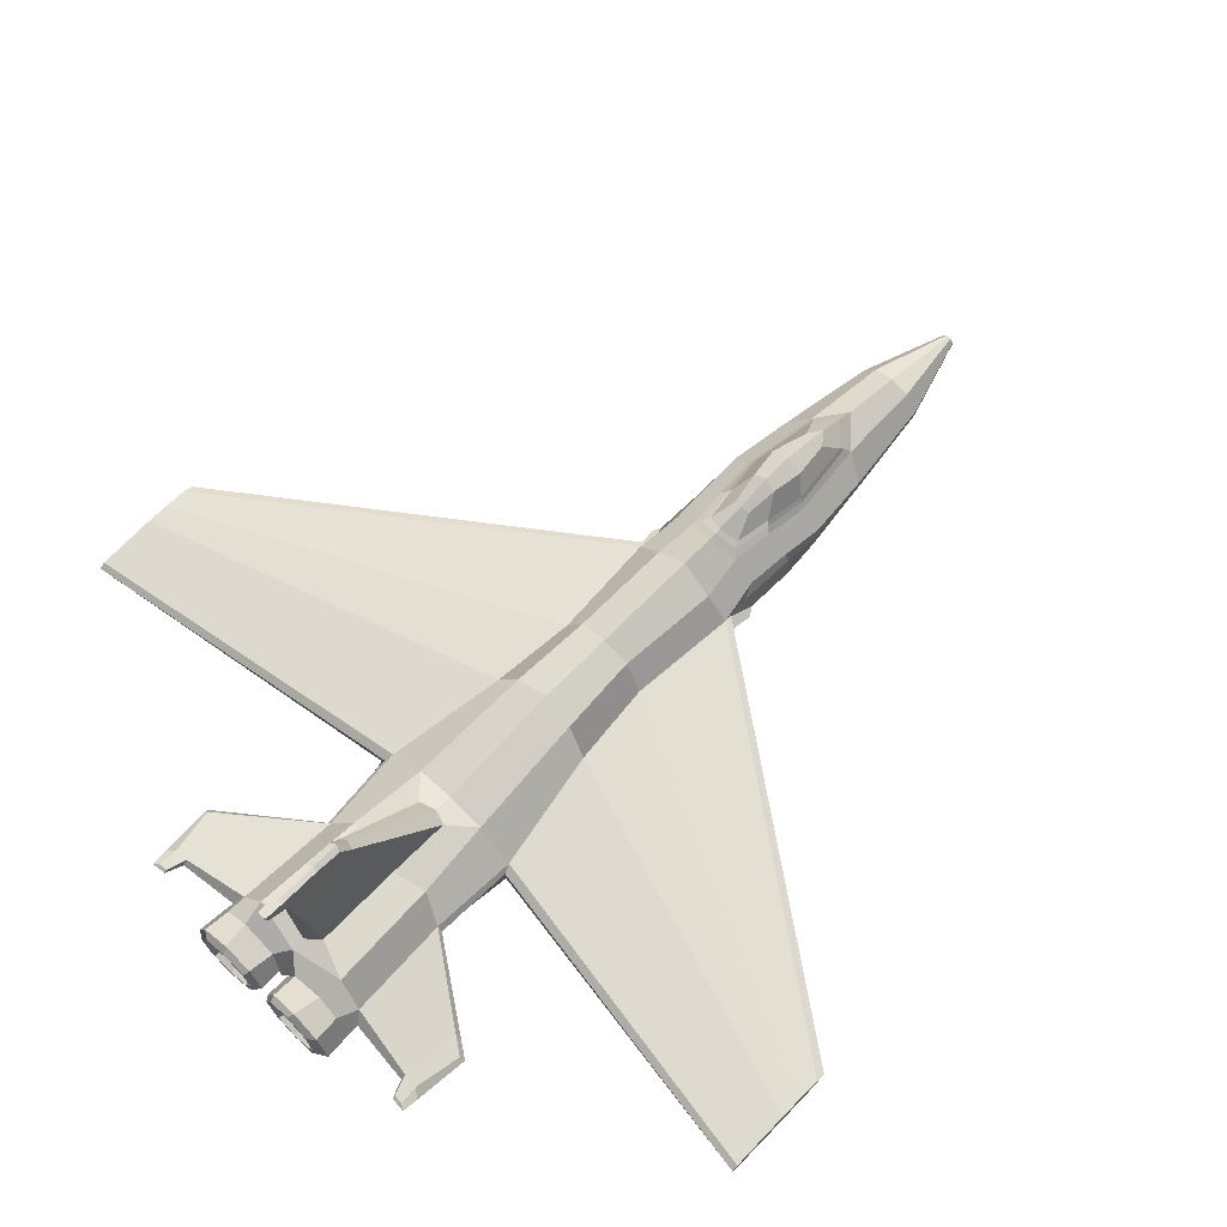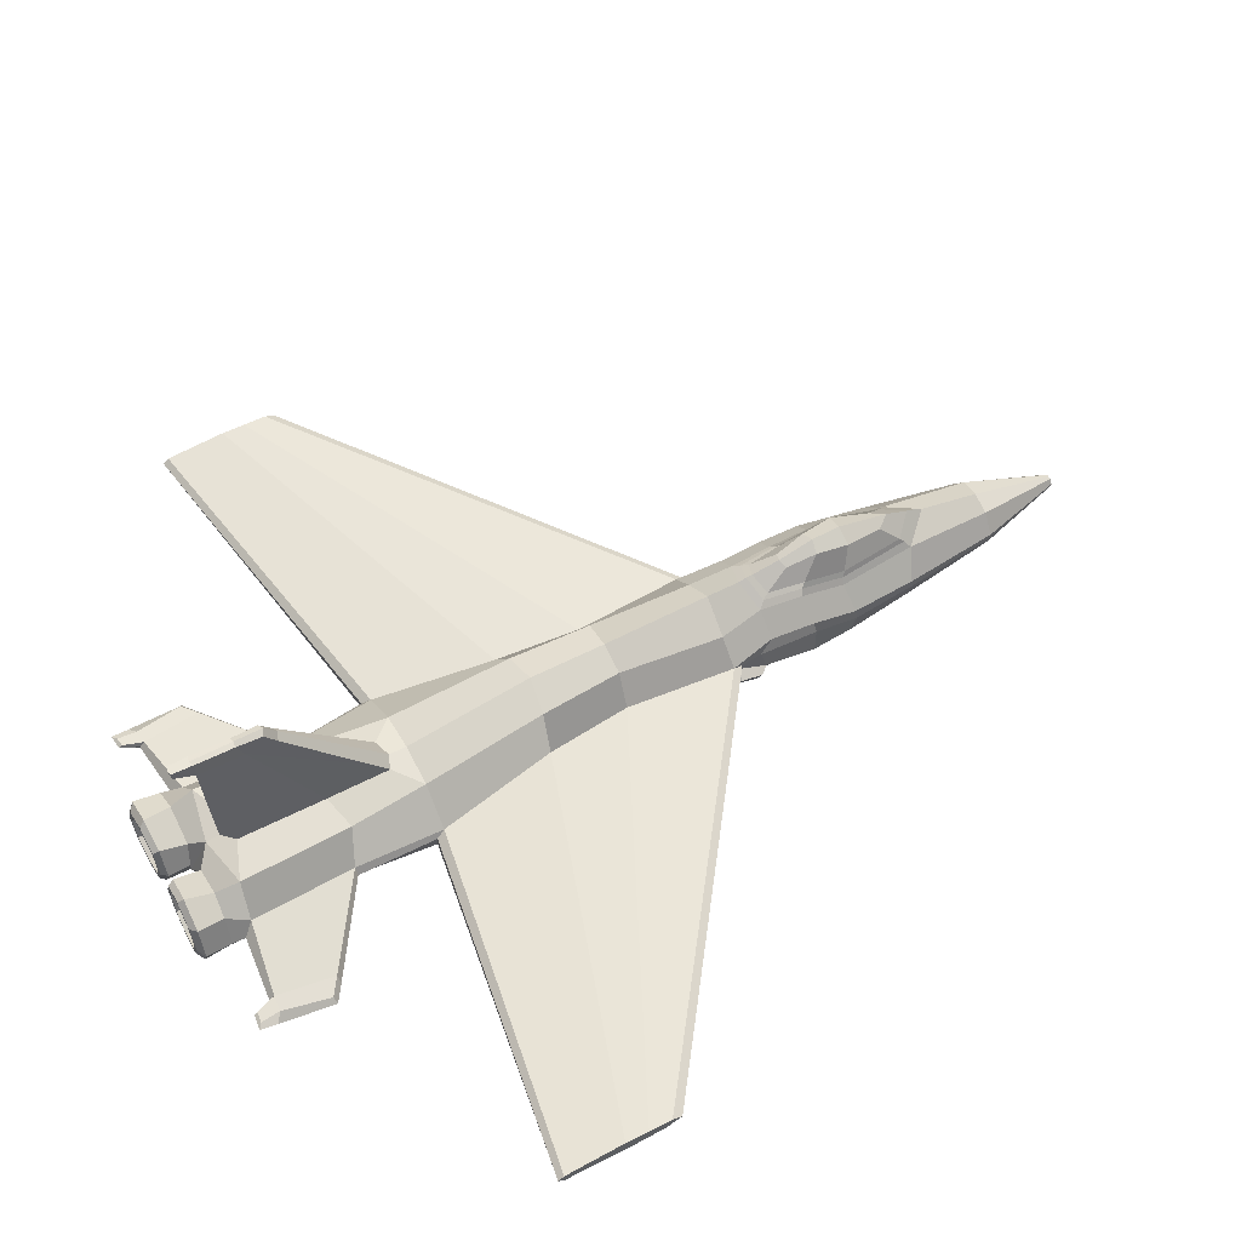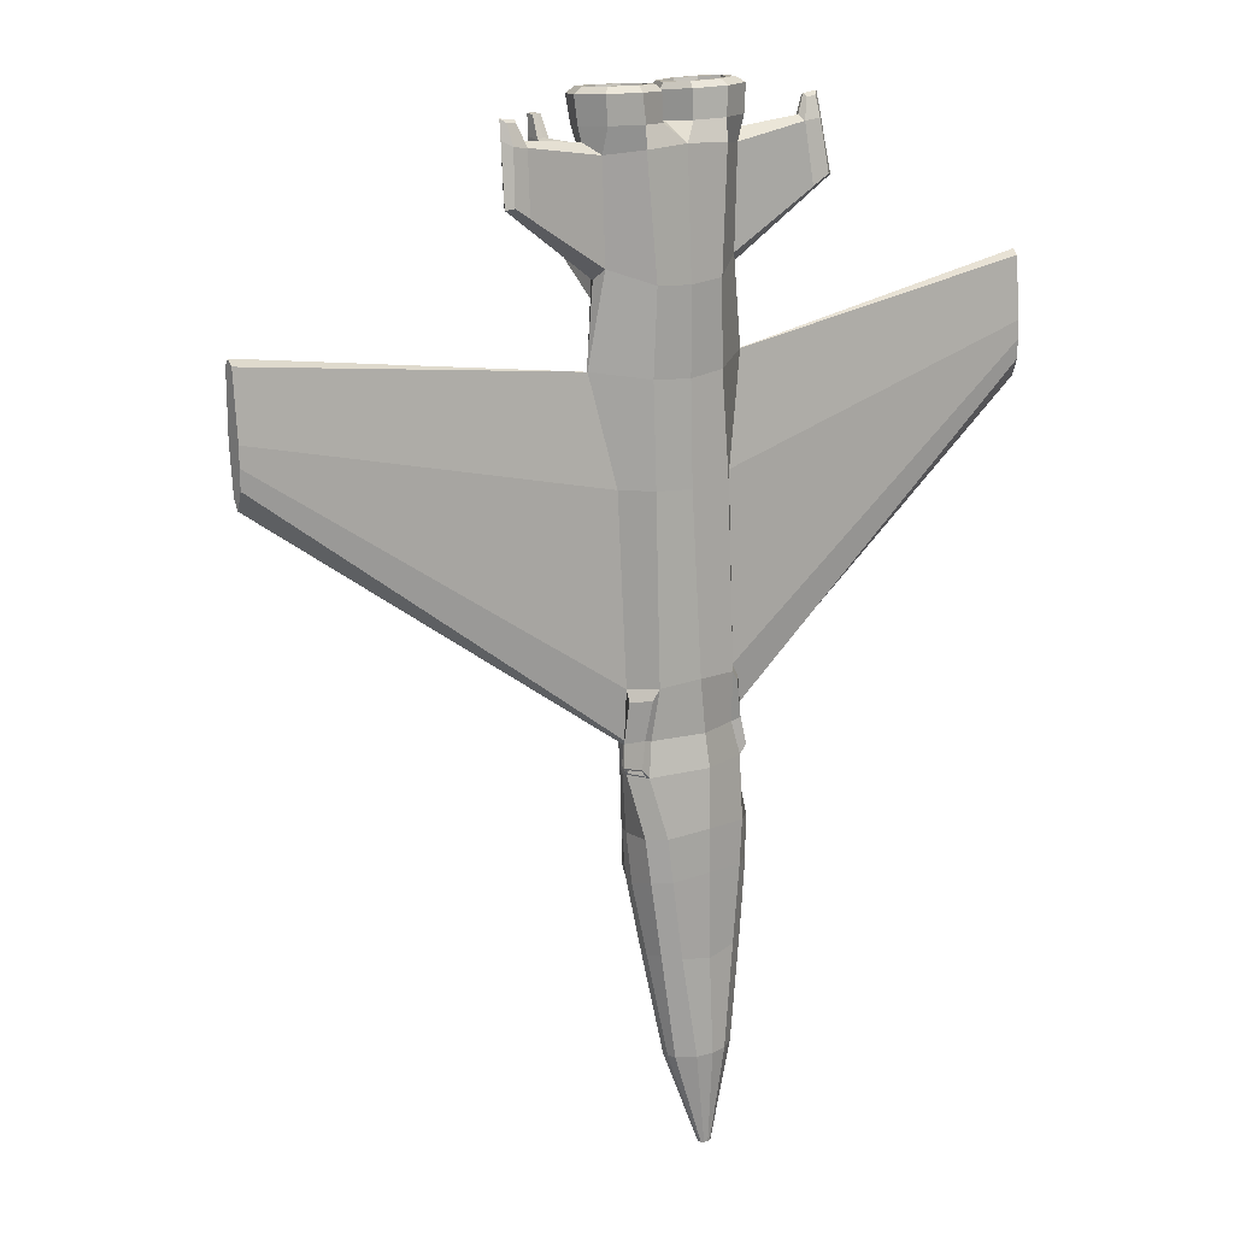
<metadata>
{"format":"obj","ext":"obj","renderer":"f3d","projection":"perspective","resolution":1024,"background":"white","views":[{"elev":67.9,"azim":41.5,"up":"+Y"},{"elev":58.9,"azim":59.1,"up":"+Y"},{"elev":13.1,"azim":-36.6,"up":"+Z"}]}
</metadata>
<code>
o Plane.001_Plane.002
v -0.004528 -0.01068 -0.1296
v -0.005167 -0.008371 -0.1296
v 0.003495 -0.01037 -0.1543
v 0.003691 -0.01071 -0.1543
v 0.003495 -0.009817 -0.1543
v 0.00449 -0.008607 -0.1543
v 0.005259 -0.008421 -0.1542
v 0.005259 -0.01068 -0.1542
v -0.02493 -0.004446 0.06404
v -0.02374 -0.002196 0.06419
v -0.02428 -0.001084 0.04007
v -0.0253 -0.002437 0.04242
v -0.01715 0.00093 0.007144
v -0.1184 -0.000155 0.03549
v -0.1191 -0.001084 0.05177
v 4.7e-05 -0.01411 -0.03254
v -0.01113 -0.01245 -0.03366
v -0.01166 -0.009863 -0.04711
v 0.000618 -0.0152 -0.04588
v -0.01618 -0.005894 -0.03435
v -0.01878 -0.005824 0.01444
v -0.1184 -0.004468 0.03494
v -0.1182 -0.00418 0.02987
v -0.01422 -0.002113 -0.0493
v -0.01381 -0.004226 -0.04879
v -0.118 -0.003957 0.02481
v -0.1178 -0.002091 0.02014
v -0.01296 -0.01088 -0.05594
v 0.000982 -0.01659 -0.05437
v 0.004333 -0.01125 -0.1543
v 0.005259 -0.01162 -0.1542
v 0.002138 -0.01556 -0.08137
v -0.008195 -0.01422 -0.08245
v -0.004912 -0.01375 -0.1028
v 0.00311 -0.01453 -0.1041
v -0.02599 -0.003787 0.0428
v -0.1192 -0.002385 0.05339
v -0.1191 -0.003787 0.05177
v -0.004024 -0.01468 0.06252
v -0.01359 -0.01421 0.06285
v -0.01336 -0.01255 0.04087
v -0.003079 -0.01353 0.04044
v -0.00139 -0.000819 -0.1295
v 0.004188 0.000816 -0.1292
v -0.02542 -0.01105 0.09928
v -0.01729 -0.01465 0.09951
v -0.01826 -0.01467 0.1067
v -0.02618 -0.01137 0.1065
v -0.009978 -0.01151 0.09956
v -0.01033 -0.01141 0.1068
v -0.01394 0.00093 -0.016
v -0.01486 -0.000751 -0.04654
v -0.1179 -0.000751 0.02285
v -0.1182 -0.000422 0.02917
v 0.004188 -0.01459 -0.1292
v -0.000181 -0.01383 -0.1294
v -0.008665 0.01026 -0.01637
v -0.00066 0.01265 -0.01603
v 0.000632 0.0126 -0.04621
v -0.008403 0.005589 -0.04627
v -0.01246 0.00165 -0.0587
v -0.01398 -0.001105 -0.05482
v 0.001026 0.0124 -0.05539
v -0.006473 0.00774 -0.05813
v -0.005173 -0.006514 -0.1296
v -0.1184 -0.00254 0.03514
v -0.1181 -0.002273 0.02764
v -0.01283 -0.01301 0.0145
v -0.001941 -0.01288 0.01389
v -0.01394 0.005553 0.04002
v -0.003079 0.007611 0.04044
v -0.001572 0.01316 0.00526
v -0.01088 0.009864 0.006057
v -0.01695 0.006117 0.0614
v -0.01973 0.00772 0.09212
v -0.00544 0.006875 0.09557
v -0.005279 0.007028 0.09182
v -0.009411 0.009316 0.08856
v -0.007605 0.004766 -0.08227
v -0.004058 0.002955 -0.1046
v -0.01022 -0.003818 -0.102
v -0.01299 -0.001401 -0.08347
v -0.01344 -0.004426 -0.08399
v -0.01021 -0.006308 -0.1027
v -0.01551 -0.005005 -0.05592
v -0.01254 -0.01106 -0.08263
v -0.009331 -0.01104 -0.1019
v -0.00489 0.04739 0.08272
v -0.006321 0.04688 0.08296
v -0.006768 0.0474 0.09368
v -0.005377 0.04742 0.09411
v -0.007051 0.04286 0.09304
v -0.006821 0.04524 0.09905
v -0.006824 0.04759 0.09932
v -0.007736 0.008534 0.04685
v -0.003291 0.007845 0.04539
v -0.007992 0.007806 0.06422
v -0.004426 0.0431 0.07189
v -0.006457 0.04206 0.0726
v -0.006301 0.04653 0.07574
v -0.004564 0.04739 0.07513
v -0.006503 0.0422 0.08092
v -0.01714 -0.0147 0.09389
v -0.02508 -0.008466 0.09266
v -0.02324 -0.007045 0.06664
v -0.009813 -0.01426 -0.07116
v -0.01392 -0.01058 -0.07135
v -0.01709 -0.006176 -0.05391
v -0.01667 -0.005628 -0.04799
v -0.006896 -0.003645 0.09944
v -0.005414 -0.01478 0.09497
v -0.005675 -0.003613 0.1011
v -0.009655 0.002092 0.09923
v -0.02526 0.00364 0.09896
v -0.01902 0.006334 0.09874
v -0.0263 -0.001104 0.09294
v -0.02864 -0.003934 0.09906
v -0.02834 -0.0048 0.0956
v -0.007026 -0.00349 0.1067
v -0.01029 0.004442 0.1064
v -0.0182 0.007743 0.1062
v -0.02613 0.004481 0.1061
v -0.02944 -0.003434 0.1062
v -0.008166 -0.003335 0.1082
v -0.01104 -0.009977 0.1083
v -0.01084 0.003383 0.108
v -0.02408 0.003625 0.1078
v -0.01743 0.00624 0.1079
v -0.02696 -0.002928 0.1079
v -0.01778 -0.01259 0.1082
v -0.02438 -0.009642 0.108
v -0.04797 -0.00843 0.0787
v -0.04619 -0.01011 0.07949
v -0.05069 -0.0107 0.08201
v -0.05248 -0.009202 0.08158
v -0.0455 -0.005242 0.09518
v -0.04679 -0.006351 0.07922
v -0.0513 -0.007172 0.08217
v -0.04956 -0.005839 0.09535
v -0.05007 -0.009309 0.09542
v -0.05196 -0.007062 0.09694
v -0.04582 -0.008701 0.0951
v -0.04551 -0.006549 0.09657
v -0.04764 -0.006204 0.1014
v -0.04785 -0.007281 0.1005
v -0.05179 -0.006338 0.1016
v -0.05024 -0.005841 0.1006
v -0.01362 -0.002331 -0.07153
v -0.0127 0.000812 -0.07108
v -0.007008 0.006724 -0.07007
v 0.001651 -0.01608 -0.07
v 0.003438 0.006196 -0.1117
v -0.006467 0.00664 -0.08269
v -0.002793 0.004891 -0.103
v 0.00332 0.007912 -0.109
v -0.004804 0.008961 -0.05985
v -0.005652 0.008063 -0.07089
v 0.001125 0.01293 -0.0577
v -0.01512 -0.01086 -0.05353
v -0.01411 -0.01057 -0.04651
v -0.0128 -0.01187 -0.03665
v -0.01648 -0.007467 -0.03715
v -0.005353 0.04293 0.09354
v -0.005599 0.04525 0.09929
v -0.005609 0.04759 0.09951
v -0.04763 -0.005394 0.1005
v -0.0506 -0.007394 0.1007
v -0.009697 -0.003313 0.1082
v -0.01211 -0.008872 0.1083
v -0.01194 0.002318 0.108
v -0.02303 0.002522 0.1078
v -0.01746 0.00471 0.1079
v -0.02543 -0.002963 0.1079
v -0.01775 -0.01106 0.1082
v -0.02327 -0.008589 0.108
v 0.0129 -0.01068 -0.1289
v 0.006827 -0.01071 -0.1542
v 0.007023 -0.01037 -0.1542
v 0.01354 -0.008371 -0.1288
v 0.006029 -0.008607 -0.1542
v 0.007023 -0.009817 -0.1542
v 0.01668 -0.004446 0.06582
v 0.01889 -0.002437 0.04432
v 0.01807 -0.001084 0.04188
v 0.01547 -0.002196 0.06587
v 0.1116 -0.001084 0.06165
v 0.1123 -0.000155 0.04537
v 0.01379 0.00093 0.008469
v 0.01295 -0.009863 -0.04605
v 0.01128 -0.01245 -0.0327
v 0.01637 -0.005894 -0.03295
v 0.1125 -0.00418 0.03975
v 0.1123 -0.004468 0.04482
v 0.01478 -0.005824 0.01587
v 0.0157 -0.002113 -0.04802
v 0.1129 -0.002091 0.03002
v 0.1128 -0.003957 0.03469
v 0.01524 -0.004226 -0.04754
v 0.015 -0.01088 -0.05474
v 0.006186 -0.01125 -0.1542
v 0.01099 -0.01375 -0.1021
v 0.01253 -0.01422 -0.08156
v 0.01954 -0.003787 0.04475
v 0.1116 -0.003787 0.06165
v 0.1115 -0.002385 0.06327
v 0.007124 -0.01255 0.04175
v 0.005479 -0.01421 0.06367
v 0.009766 -0.000819 -0.129
v 0.01415 -0.01105 0.101
v 0.01429 -0.01137 0.1082
v 0.006387 -0.01467 0.1077
v 0.006033 -0.01465 0.1005
v -0.001523 -0.01141 0.1071
v -0.001259 -0.01151 0.09993
v 0.01257 0.00093 -0.01486
v 0.1126 -0.000422 0.03905
v 0.1128 -0.000751 0.03273
v 0.0161 -0.000751 -0.04522
v 0.008557 -0.01383 -0.129
v 0.007344 0.01026 -0.01568
v 0.00964 0.005589 -0.0455
v 0.01593 -0.001105 -0.05354
v 0.01475 0.00165 -0.05753
v 0.008731 0.00774 -0.05748
v 0.01355 -0.006514 -0.1288
v 0.1123 -0.00254 0.04502
v 0.1126 -0.002273 0.03752
v 0.008853 -0.01301 0.01543
v 0.007775 0.005553 0.04095
v 0.007637 0.009864 0.00685
v 0.008945 0.006117 0.06251
v 0.00909 0.00772 0.09335
v -0.000884 0.009316 0.08893
v 0.01192 0.004766 -0.08143
v 0.01739 -0.001401 -0.08217
v 0.01622 -0.003818 -0.1009
v 0.0103 0.002955 -0.104
v 0.01788 -0.004426 -0.08264
v 0.01627 -0.006308 -0.1016
v 0.01755 -0.005005 -0.0545
v 0.01687 -0.01106 -0.08137
v 0.01532 -0.01104 -0.1009
v -0.003955 0.0474 0.0938
v -0.003484 0.04688 0.08308
v -0.004381 0.04759 0.09942
v -0.004361 0.04524 0.09915
v -0.003619 0.04286 0.09319
v 0.001013 0.008534 0.04723
v -0.000217 0.007806 0.06455
v -0.002886 0.04653 0.07589
v -0.002462 0.04206 0.07277
v -0.003128 0.0422 0.08106
v 0.01477 -0.007045 0.06827
v 0.01437 -0.008466 0.09435
v 0.006362 -0.0147 0.0949
v 0.01317 -0.01426 -0.07017
v 0.01729 -0.01058 -0.07001
v 0.01802 -0.005628 -0.04651
v 0.01895 -0.006176 -0.05236
v -0.00432 -0.003645 0.09955
v -0.001554 0.002092 0.09958
v 0.01402 0.00364 0.1006
v 0.01557 -0.001104 0.09473
v 0.007822 0.006334 0.09989
v 0.01738 -0.003934 0.101
v 0.01737 -0.0048 0.09756
v -0.004807 -0.00349 0.1067
v -0.00154 0.004442 0.1068
v 0.006363 0.007743 0.1073
v 0.01427 0.004481 0.1079
v 0.01756 -0.003434 0.1083
v -0.003807 -0.003335 0.1084
v -0.000945 -0.009977 0.1087
v -0.001127 0.003383 0.1085
v 0.01209 0.003625 0.1093
v 0.00546 0.00624 0.1088
v 0.01495 -0.002928 0.1096
v 0.005778 -0.01259 0.1092
v 0.01236 -0.009642 0.1096
v 0.03837 -0.00843 0.0824
v 0.04263 -0.009202 0.08565
v 0.04081 -0.0107 0.08593
v 0.03654 -0.01011 0.08303
v 0.0345 -0.005242 0.0986
v 0.03853 -0.005839 0.09912
v 0.0414 -0.007172 0.08614
v 0.03715 -0.006351 0.08281
v 0.03904 -0.009309 0.09923
v 0.04079 -0.007062 0.1009
v 0.03484 -0.008701 0.09856
v 0.0364 -0.007281 0.1041
v 0.03611 -0.006204 0.1049
v 0.0344 -0.006549 0.1
v 0.03877 -0.005841 0.1044
v 0.04022 -0.006338 0.1056
v 0.017 -0.002331 -0.07022
v 0.01604 0.000812 -0.06985
v 0.01029 0.006724 -0.06933
v 0.008904 0.004891 -0.1025
v 0.01082 0.00664 -0.08195
v 0.009004 0.008063 -0.07026
v 0.007215 0.008961 -0.05933
v 0.01696 -0.01086 -0.05215
v 0.01535 -0.01057 -0.04524
v 0.0169 -0.007467 -0.03572
v 0.0132 -0.01187 -0.03554
v 0.03617 -0.005394 0.1041
v 0.03911 -0.007394 0.1045
v -0.002279 -0.003313 0.1085
v 0.000117 -0.008872 0.1088
v -3.3e-05 0.002318 0.1086
v 0.01103 0.002522 0.1093
v 0.005484 0.00471 0.1089
v 0.01342 -0.002963 0.1095
v 0.005741 -0.01106 0.1092
v 0.01125 -0.008589 0.1095
v 0.003229 0.008832 -0.1068
v -0.002326 0.006224 -0.1018
v -1.4e-05 0.01139 -0.09667
v 0.002944 0.01209 -0.1002
v -0.002456 0.01461 -0.08563
v 0.002302 0.01698 -0.0852
v -0.004706 0.009123 -0.07191
v -0.00361 0.009535 -0.06166
v -0.000821 0.01308 -0.06833
v -0.001599 0.0151 -0.07675
v 0.001199 0.01303 -0.05944
v 0.001544 0.01409 -0.06749
v -0.005756 0.008187 -0.08327
v 0.001963 0.01677 -0.07727
v 0.005592 0.01139 -0.09643
v 0.008335 0.006224 -0.1014
v 0.00708 0.01461 -0.08522
v 0.008149 0.009123 -0.07136
v 0.005466 0.0151 -0.07644
v 0.003972 0.01308 -0.06812
v 0.00618 0.009535 -0.06124
v 0.01017 0.008187 -0.08259
v -0.01238 -0.003342 0.09685
v -0.01385 -0.006743 0.09689
v -0.02053 0.000228 0.09662
v -0.01713 0.001567 0.09666
v -0.022 -0.003128 0.09666
v -0.02068 -0.006571 0.09675
v -0.0173 -0.00808 0.09685
v -0.01375 0.000103 0.09675
v 0.002828 -0.006743 0.09761
v 0.001362 -0.003342 0.09744
v 0.006112 0.001567 0.09765
v 0.009508 0.000228 0.09791
v 0.00627 -0.00808 0.09786
v 0.009642 -0.006571 0.09805
v 0.01097 -0.003128 0.09807
v 0.002736 0.000103 0.09746
v -0.0166 -0.00646 -0.05428
v -0.01558 -0.005709 -0.05552
v -0.01508 -0.005793 -0.05321
v -0.01598 -0.006455 -0.05212
v -0.01357 -0.01038 -0.05555
v -0.01495 -0.01035 -0.05395
v -0.0133 -0.009912 -0.05324
v -0.01452 -0.009889 -0.05183
v 0.01849 -0.00646 -0.05278
v 0.01769 -0.006455 -0.05068
v 0.01688 -0.005793 -0.05184
v 0.01758 -0.005709 -0.05409
v 0.01558 -0.01038 -0.0543
v 0.01682 -0.01035 -0.05259
v 0.01621 -0.009889 -0.05051
v 0.01512 -0.009912 -0.05202
f 1 2 3 4
f 3 5 6 7 8
f 9 10 11 12
f 11 13 14 15
f 16 17 18 19
f 20 21 22 23
f 24 25 26 27
f 19 18 28 29
f 30 4 3 8 31
f 32 33 34 35
f 36 12 37 38
f 21 36 38 22
f 12 11 15 37
f 39 40 41 42
f 43 44 7 6
f 45 46 47 48
f 46 49 50 47
f 51 52 53 54
f 55 56 30 31
f 57 58 59 60
f 24 52 61 62
f 60 59 63 64
f 2 65 5 3
f 37 15 14 66
f 38 37 66 22
f 23 67 27 26
f 67 54 53 27
f 42 41 68 69
f 70 71 72 73
f 52 24 27 53
f 43 6 5 65
f 60 64 61 52
f 70 73 13 11
f 57 60 52 51
f 74 70 11 10
f 75 76 77 78
f 79 80 81 82
f 83 82 81 84
f 25 24 62 85
f 86 83 84 87
f 88 89 90 91
f 90 92 93 94
f 70 95 96 71
f 97 95 70 74
f 98 99 100 101
f 102 92 90 89
f 40 103 104 105
f 106 28 85 107
f 17 68 21 20
f 25 85 108 109
f 68 41 36 21
f 56 34 87 1
f 105 9 12 36
f 110 49 111 112
f 113 110 112 76
f 114 115 75 116
f 115 113 76 75
f 117 114 116 118
f 46 45 104 103
f 45 117 118 104
f 49 46 103 111
f 49 110 119 50
f 110 113 120 119
f 113 115 121 120
f 115 114 122 121
f 117 45 48 123
f 114 117 123 122
f 124 125 50 119
f 126 124 119 120
f 127 128 121 122
f 128 126 120 121
f 122 123 129 127
f 130 131 48 47
f 131 129 123 48
f 125 130 47 50
f 132 133 134 135
f 41 40 105 36
f 99 102 89 100
f 78 97 74 75
f 101 100 89 88
f 75 74 10 116
f 111 103 40 39
f 136 137 138 139
f 140 141 135 134
f 141 139 138 135
f 137 132 135 138
f 142 143 144 145
f 139 141 146 147
f 133 142 140 134
f 34 33 86 87
f 107 148 83 86
f 148 149 82 83
f 150 79 82 149
f 151 106 33 32
f 30 56 1 4
f 80 43 65 81
f 84 81 65 2
f 35 34 56 55
f 80 152 44 43
f 87 84 2 1
f 80 79 153 154
f 152 80 154 155
f 150 64 156 157
f 64 63 158 156
f 79 150 157 153
f 29 28 106 151
f 64 150 149 61
f 62 61 149 148
f 85 62 148 107
f 33 106 107 86
f 73 57 51 13
f 66 14 54 67
f 22 66 67 23
f 73 72 58 57
f 13 51 54 14
f 25 20 23 26
f 69 68 17 16
f 159 160 109 108
f 160 161 162 109
f 20 25 109 162
f 17 20 162 161
f 18 17 161 160
f 28 18 160 159
f 95 97 102 99
f 97 78 92 102
f 96 95 99 98
f 78 77 163 92
f 93 164 165 94
f 92 163 164 93
f 91 90 94 165
f 105 104 142 133
f 104 118 143 142
f 118 116 136 143
f 10 9 132 137
f 116 10 137 136
f 9 105 133 132
f 144 166 147 146
f 145 144 146 167
f 141 140 167 146
f 140 142 145 167
f 136 139 147 166
f 143 136 166 144
f 168 169 125 124
f 170 168 124 126
f 171 172 128 127
f 172 170 126 128
f 173 171 127 129
f 174 175 131 130
f 175 173 129 131
f 169 174 130 125
f 176 177 178 179
f 178 8 7 180 181
f 182 183 184 185
f 184 186 187 188
f 16 19 189 190
f 191 192 193 194
f 195 196 197 198
f 19 29 199 189
f 200 31 8 178 177
f 32 35 201 202
f 203 204 205 183
f 194 193 204 203
f 183 205 186 184
f 39 42 206 207
f 208 180 7 44
f 209 210 211 212
f 212 211 213 214
f 215 216 217 218
f 55 31 200 219
f 220 221 59 58
f 195 222 223 218
f 221 224 63 59
f 179 178 181 225
f 205 226 187 186
f 204 193 226 205
f 192 197 196 227
f 227 196 217 216
f 42 69 228 206
f 229 230 72 71
f 218 217 196 195
f 208 225 181 180
f 221 218 223 224
f 229 184 188 230
f 220 215 218 221
f 231 185 184 229
f 232 233 77 76
f 234 235 236 237
f 238 239 236 235
f 198 240 222 195
f 241 242 239 238
f 88 91 243 244
f 243 245 246 247
f 229 71 96 248
f 249 231 229 248
f 98 101 250 251
f 252 244 243 247
f 207 253 254 255
f 256 257 240 199
f 190 191 194 228
f 198 258 259 240
f 228 194 203 206
f 219 176 242 201
f 253 203 183 182
f 260 112 111 214
f 261 76 112 260
f 262 263 232 264
f 264 232 76 261
f 265 266 263 262
f 212 255 254 209
f 209 254 266 265
f 214 111 255 212
f 214 213 267 260
f 260 267 268 261
f 261 268 269 264
f 264 269 270 262
f 265 271 210 209
f 262 270 271 265
f 272 267 213 273
f 274 268 267 272
f 275 270 269 276
f 276 269 268 274
f 270 275 277 271
f 278 211 210 279
f 279 210 271 277
f 273 213 211 278
f 280 281 282 283
f 206 203 253 207
f 251 250 244 252
f 233 232 231 249
f 101 88 244 250
f 232 263 185 231
f 111 39 207 255
f 284 285 286 287
f 288 282 281 289
f 289 281 286 285
f 287 286 281 280
f 290 291 292 293
f 285 294 295 289
f 283 282 288 290
f 201 242 241 202
f 257 241 238 296
f 296 238 235 297
f 298 297 235 234
f 151 32 202 256
f 200 177 176 219
f 237 236 225 208
f 239 179 225 236
f 35 55 219 201
f 237 208 44 152
f 242 176 179 239
f 237 299 300 234
f 152 155 299 237
f 298 301 302 224
f 224 302 158 63
f 234 300 301 298
f 29 151 256 199
f 224 223 297 298
f 222 296 297 223
f 240 257 296 222
f 202 241 257 256
f 230 188 215 220
f 226 227 216 187
f 193 192 227 226
f 230 220 58 72
f 188 187 216 215
f 198 197 192 191
f 69 16 190 228
f 303 259 258 304
f 304 258 305 306
f 191 305 258 198
f 190 306 305 191
f 189 304 306 190
f 199 303 304 189
f 248 251 252 249
f 249 252 247 233
f 96 98 251 248
f 233 247 163 77
f 246 245 165 164
f 247 246 164 163
f 91 165 245 243
f 253 283 290 254
f 254 290 293 266
f 266 293 284 263
f 185 287 280 182
f 263 284 287 185
f 182 280 283 253
f 292 295 294 307
f 291 308 295 292
f 289 295 308 288
f 288 308 291 290
f 284 307 294 285
f 293 292 307 284
f 309 272 273 310
f 311 274 272 309
f 312 275 276 313
f 313 276 274 311
f 314 277 275 312
f 315 278 279 316
f 316 279 277 314
f 310 273 278 315
f 317 318 319 320
f 321 322 320 319
f 323 324 325 326
f 324 327 328 325
f 156 158 327 324
f 157 156 324 323
f 155 154 318 317
f 154 153 329 318
f 318 329 321 319
f 326 330 322 321
f 325 328 330 326
f 153 157 323 329
f 329 323 326 321
f 317 320 331 332
f 333 331 320 322
f 334 335 336 337
f 337 336 328 327
f 302 337 327 158
f 301 334 337 302
f 155 317 332 299
f 299 332 338 300
f 332 331 333 338
f 335 333 322 330
f 336 335 330 328
f 300 338 334 301
f 338 333 335 334
f 169 168 339 340
f 172 171 341 342
f 340 339 343 344 345
f 339 346 342 341 343
f 174 169 340 345
f 175 174 345 344
f 170 172 342 346
f 168 170 346 339
f 173 175 344 343
f 171 173 343 341
f 310 347 348 309
f 313 349 350 312
f 347 351 352 353 348
f 348 353 350 349 354
f 315 351 347 310
f 316 352 351 315
f 311 354 349 313
f 309 348 354 311
f 314 353 352 316
f 312 350 353 314
f 355 356 357 358
f 359 356 85 28
f 360 359 28 159
f 355 360 159 108
f 356 355 108 85
f 357 361 362 358
f 359 360 362 361
f 360 355 358 362
f 356 359 361 357
f 363 364 365 366
f 367 199 240 366
f 368 303 199 367
f 363 259 303 368
f 366 240 259 363
f 365 364 369 370
f 367 370 369 368
f 368 369 364 363
f 366 365 370 367

</code>
